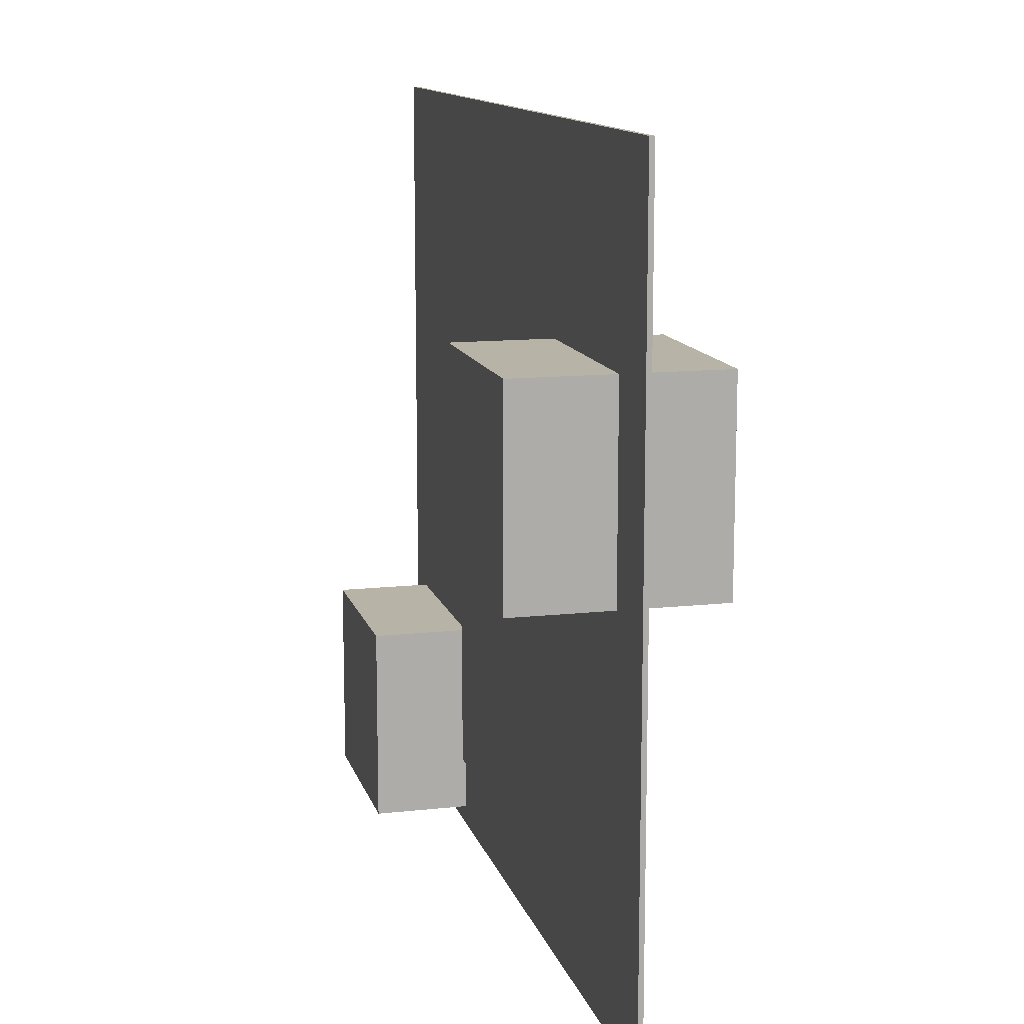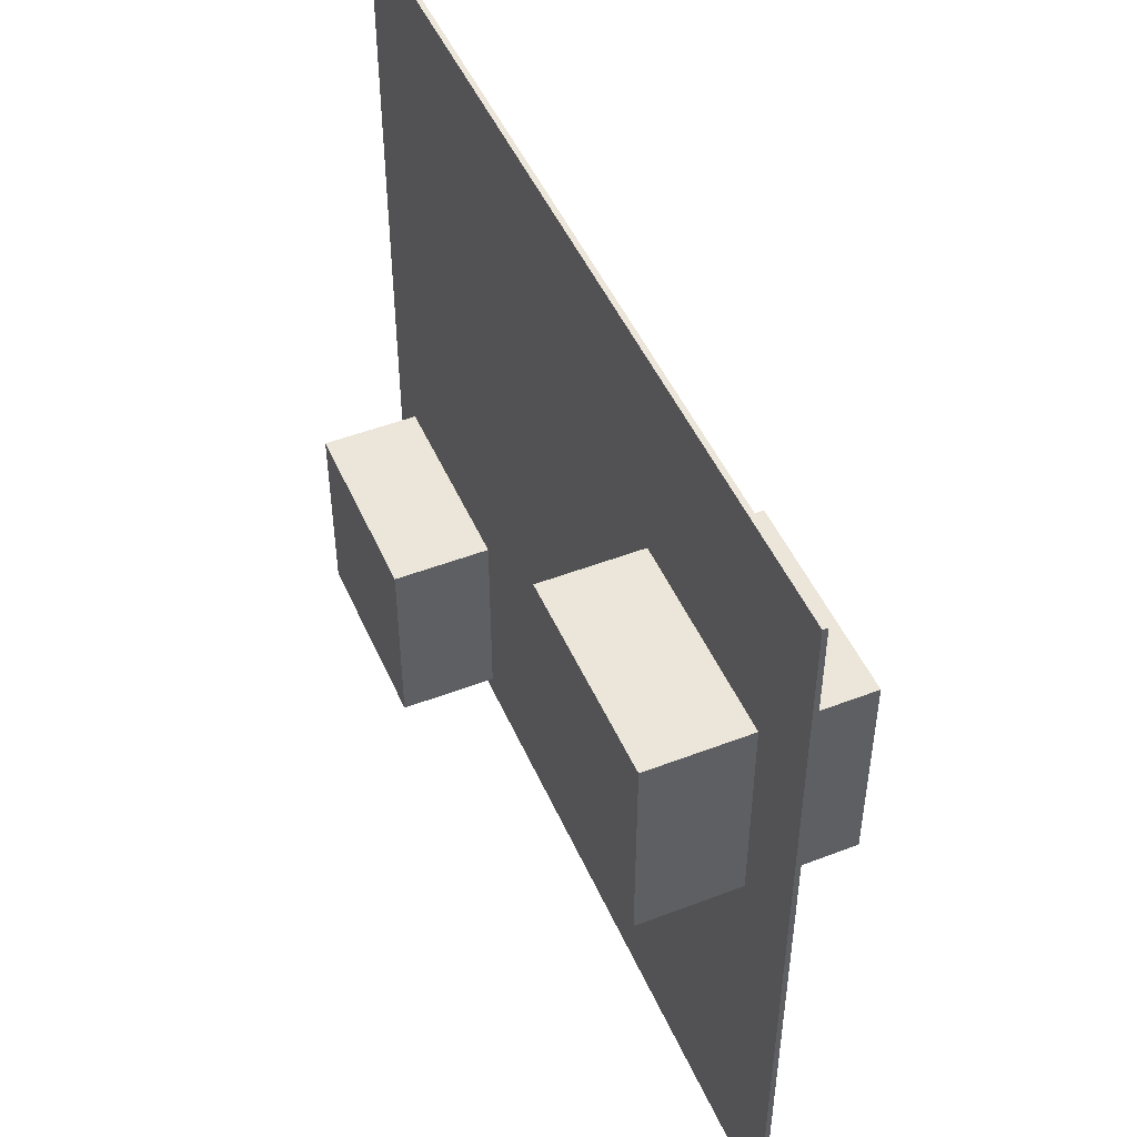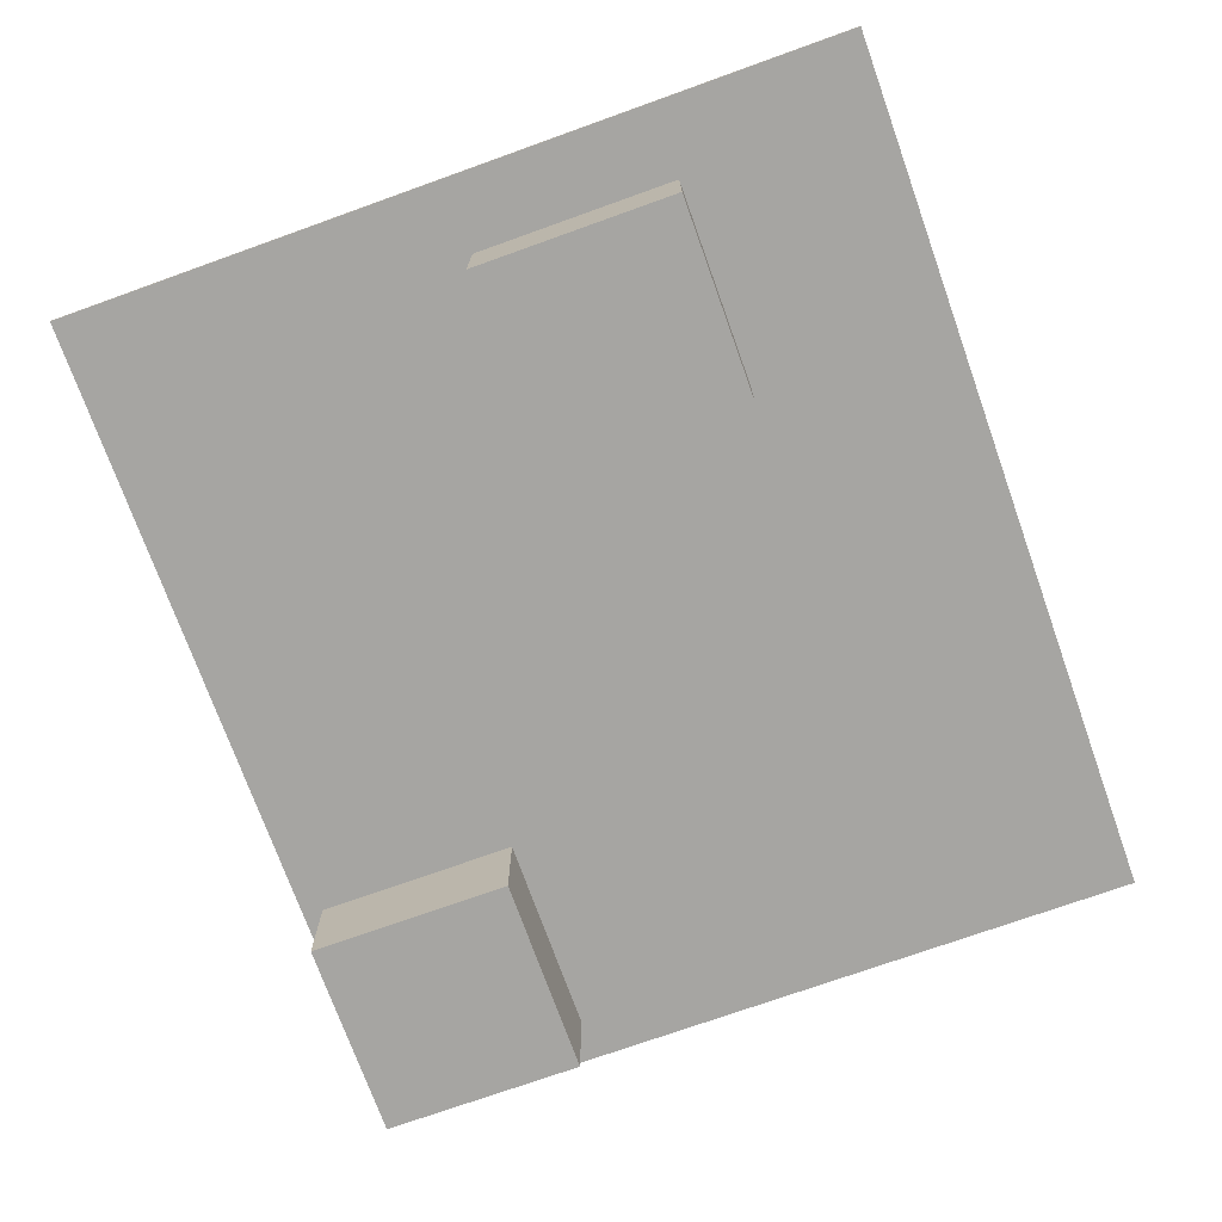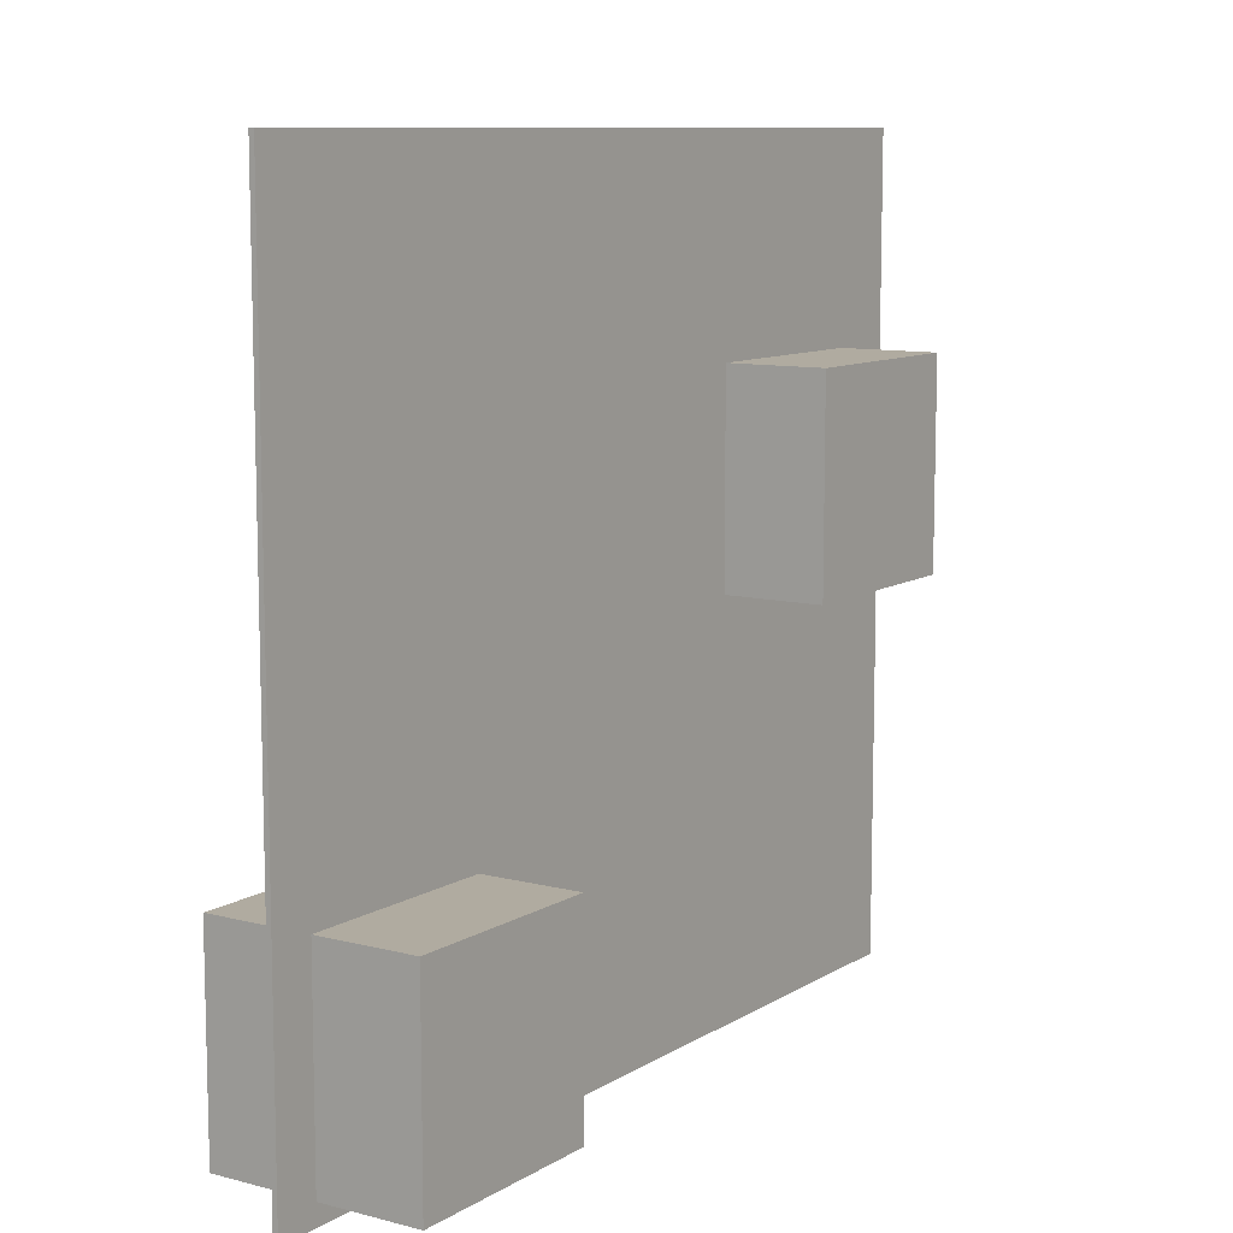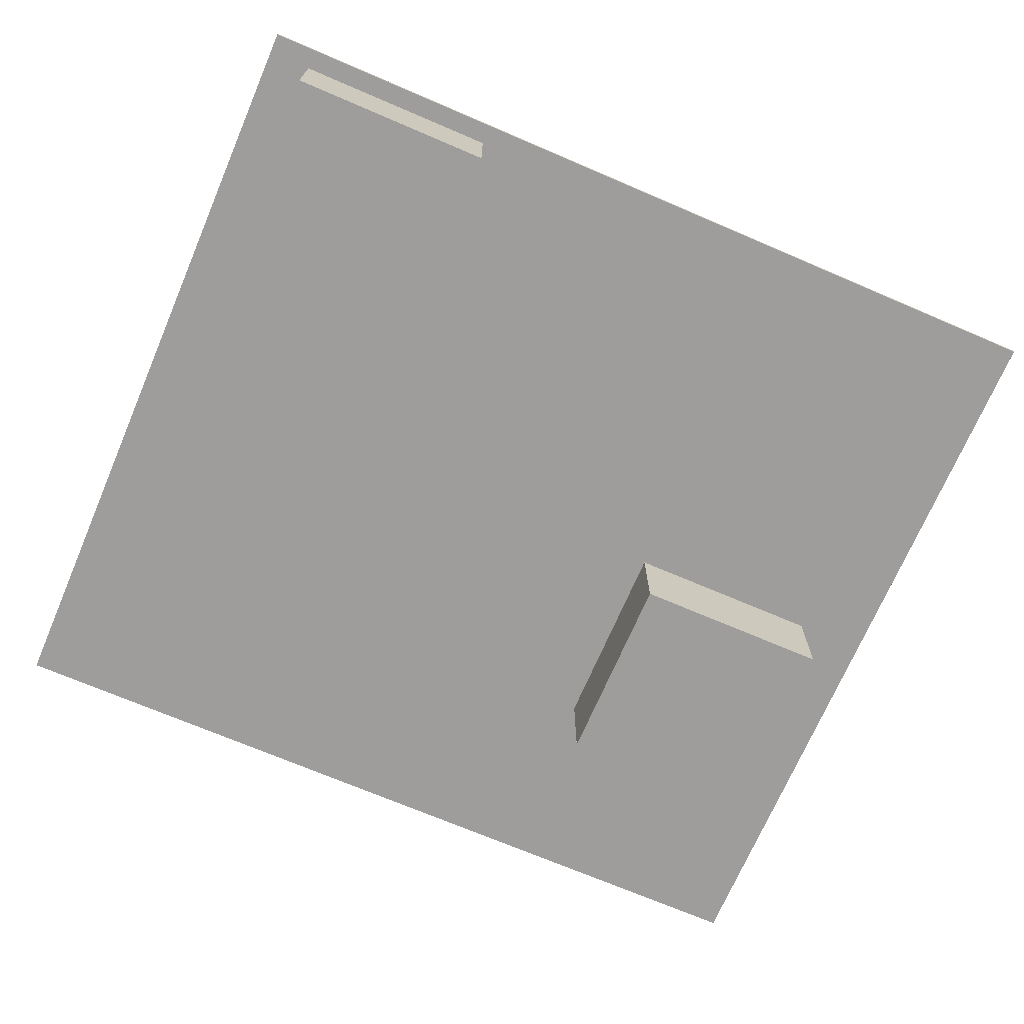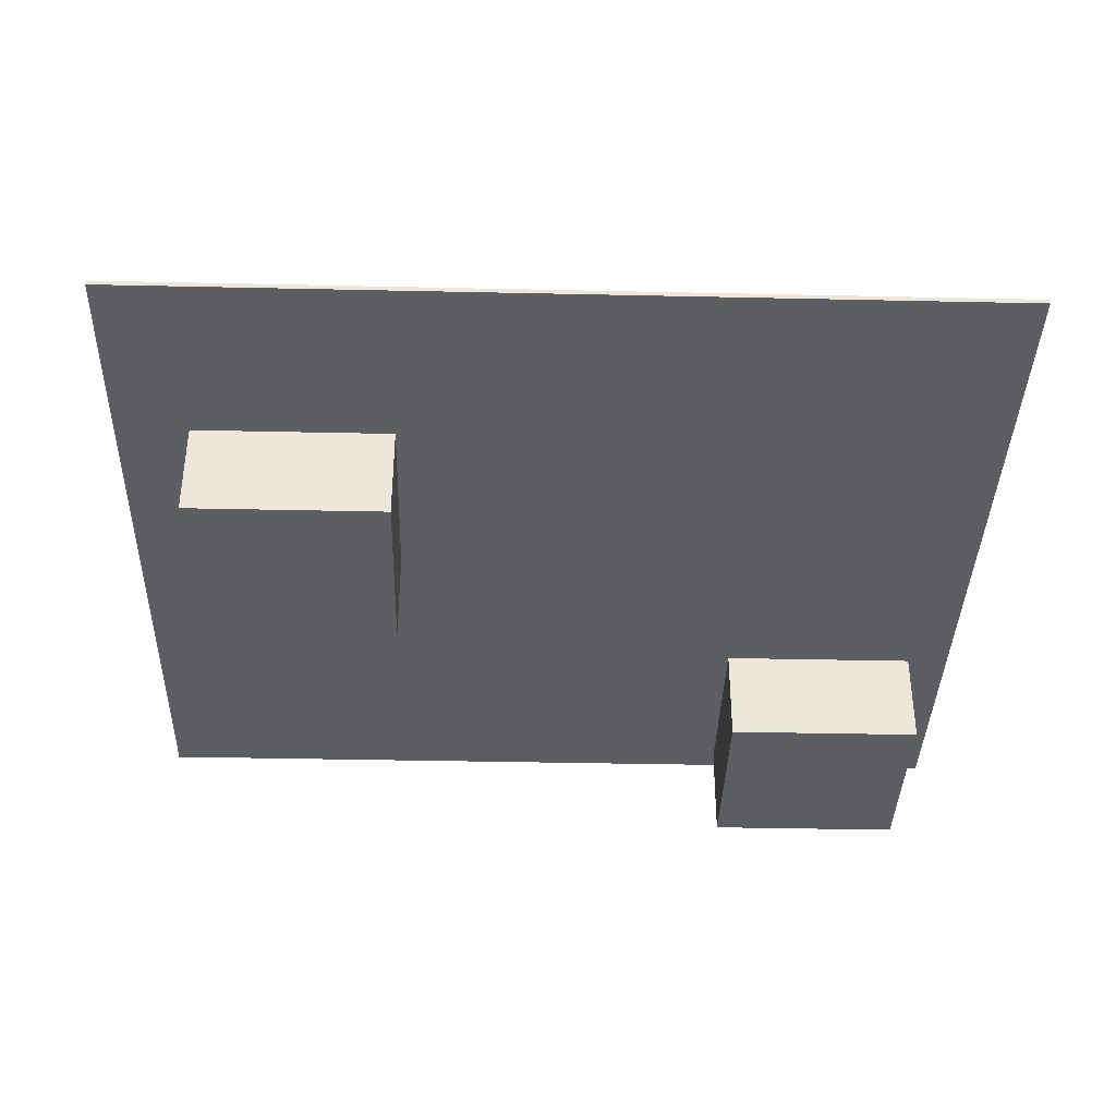
<metadata>
{"format":"obj","ext":"obj","renderer":"f3d","projection":"perspective","resolution":1024,"background":"white","views":[{"elev":12.8,"azim":-104.3,"up":"+Z"},{"elev":48.5,"azim":-113.2,"up":"+Z"},{"elev":-73.6,"azim":-70.3,"up":"+Y"},{"elev":9.8,"azim":123.8,"up":"+Z"},{"elev":-70.7,"azim":156.8,"up":"+Y"},{"elev":-37.8,"azim":-1.6,"up":"+Y"}]}
</metadata>
<code>
o Navmesh_Navmesh.001
v -3.466 0.2 3.026
v -0.7656 0.2 2.426
v -0.7656 0.2 -0.5744
v -3.466 0.2 -0.8744
v -3.466 0.2 -2.974
v 1.334 0.2 -2.974
v 1.334 0.2 -1.174
v 3.434 0.2 -0.8744
v 3.434 0.2 3.026
f 7 6 3
f 3 6 4
f 4 6 5
f 2 1 9
f 9 8 2
f 2 8 7
f 2 7 3
o Cube.002
v 1.938 -1 -1.727
v 1.938 1 -1.727
v 1.938 -1 -3.727
v 1.938 1 -3.727
v 3.938 -1 -1.727
v 3.938 1 -1.727
v 3.938 -1 -3.727
v 3.938 1 -3.727
f 10 11 13 12
f 12 13 17 16
f 16 17 15 14
f 14 15 11 10
f 12 16 14 10
f 17 13 11 15
o Cube.001
v -3.636 -1 1.957
v -3.636 1 1.957
v -3.636 -1 -0.04294
v -3.636 1 -0.04294
v -1.636 -1 1.957
v -1.636 1 1.957
v -1.636 -1 -0.04294
v -1.636 1 -0.04294
f 18 19 21 20
f 20 21 25 24
f 24 25 23 22
f 22 23 19 18
f 20 24 22 18
f 25 21 19 23
o Cube
v 4.366 0.02437 -3.926
v 4.366 0.02437 3.926
v -4.366 0.02437 3.926
v -4.366 0.02437 -3.926
v 4.366 -0.02437 -3.926
v 4.366 -0.02437 3.926
v -4.366 -0.02437 3.926
v -4.366 -0.02437 -3.926
f 26 29 28 27
f 30 31 32 33
f 26 27 31 30
f 27 28 32 31
f 28 29 33 32
f 30 33 29 26

</code>
